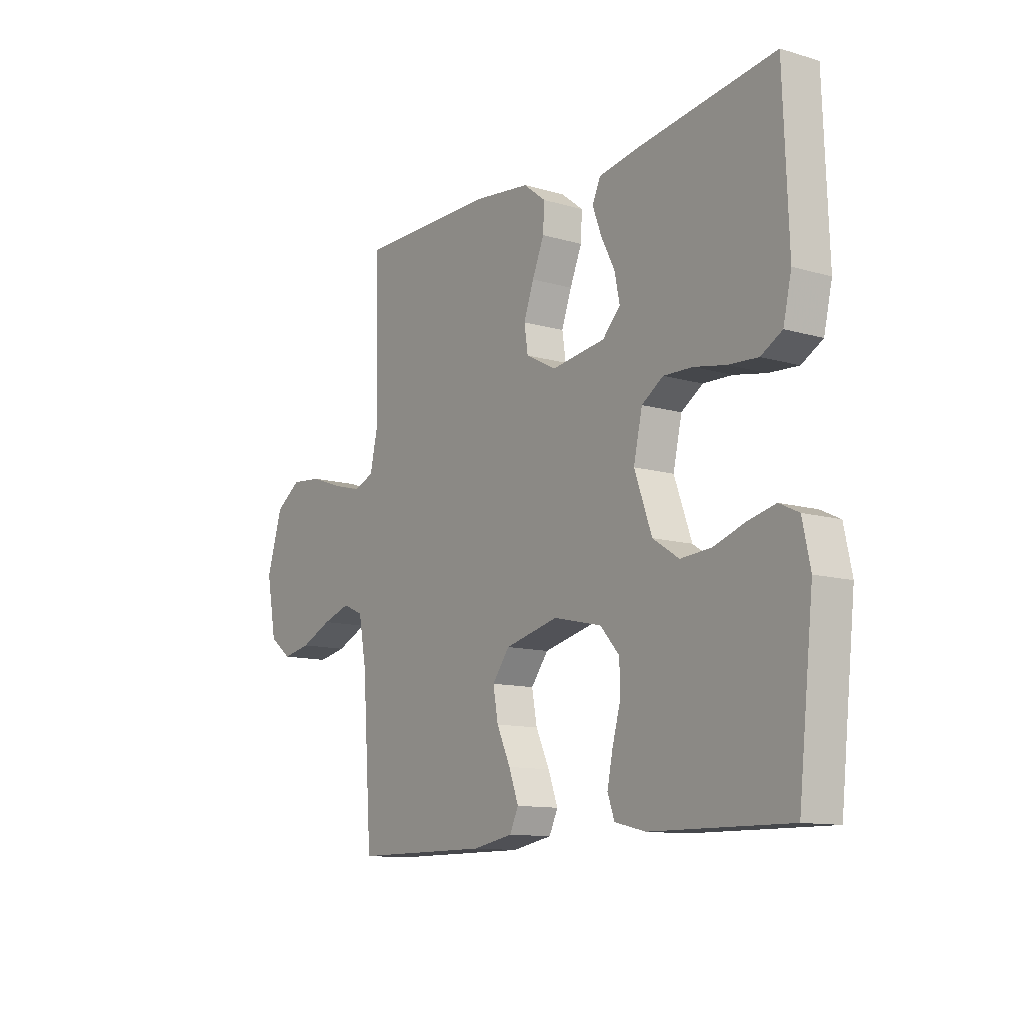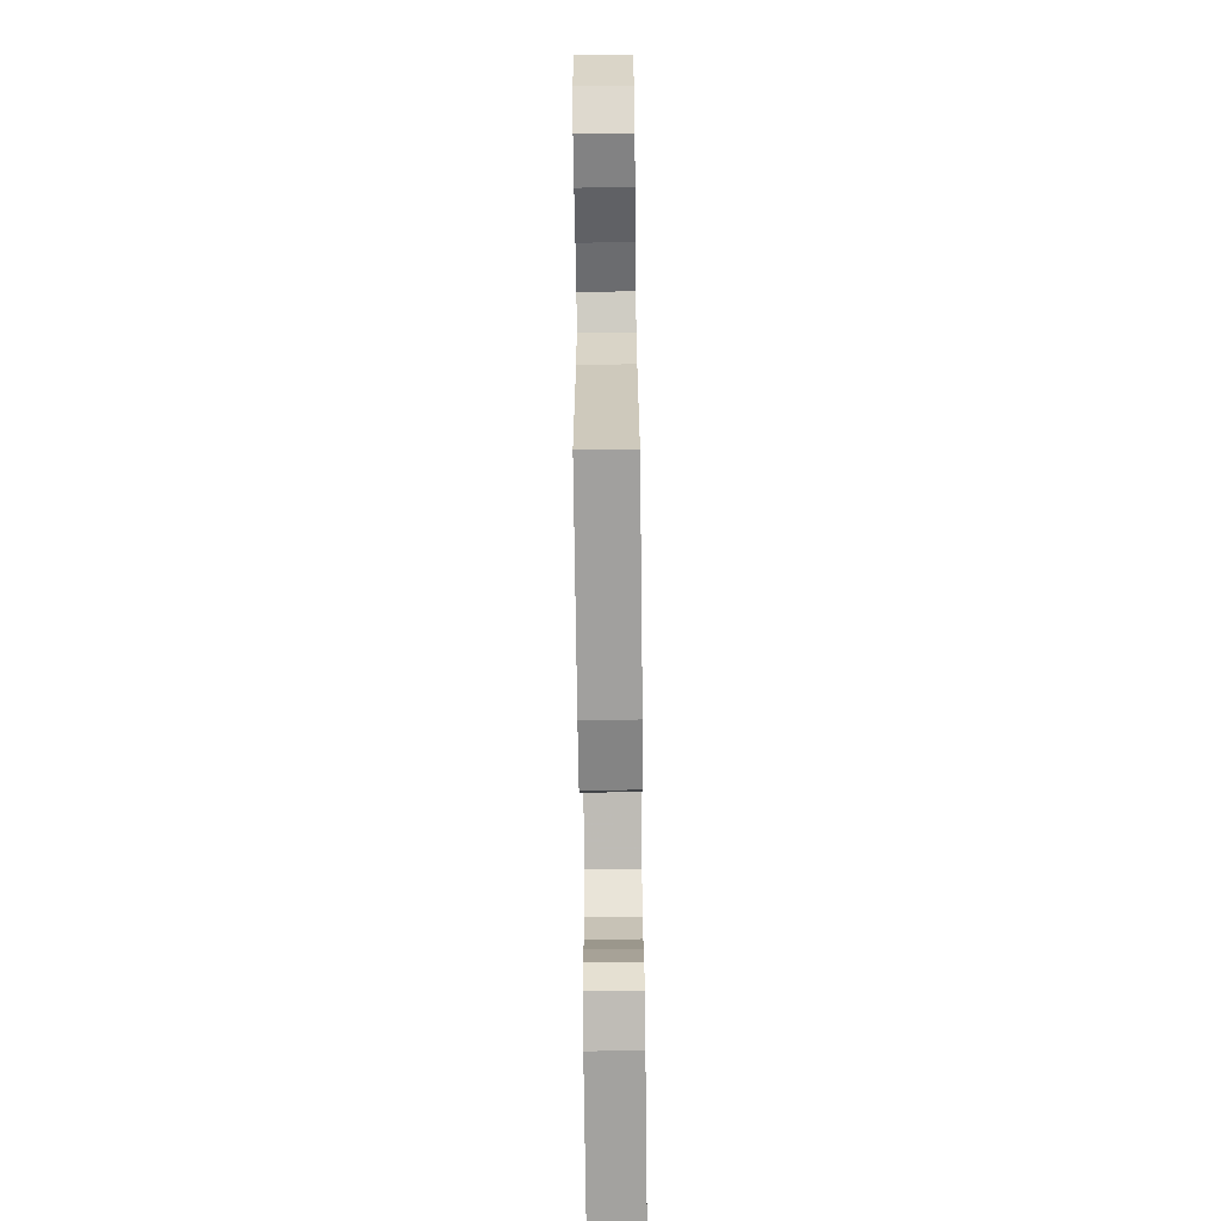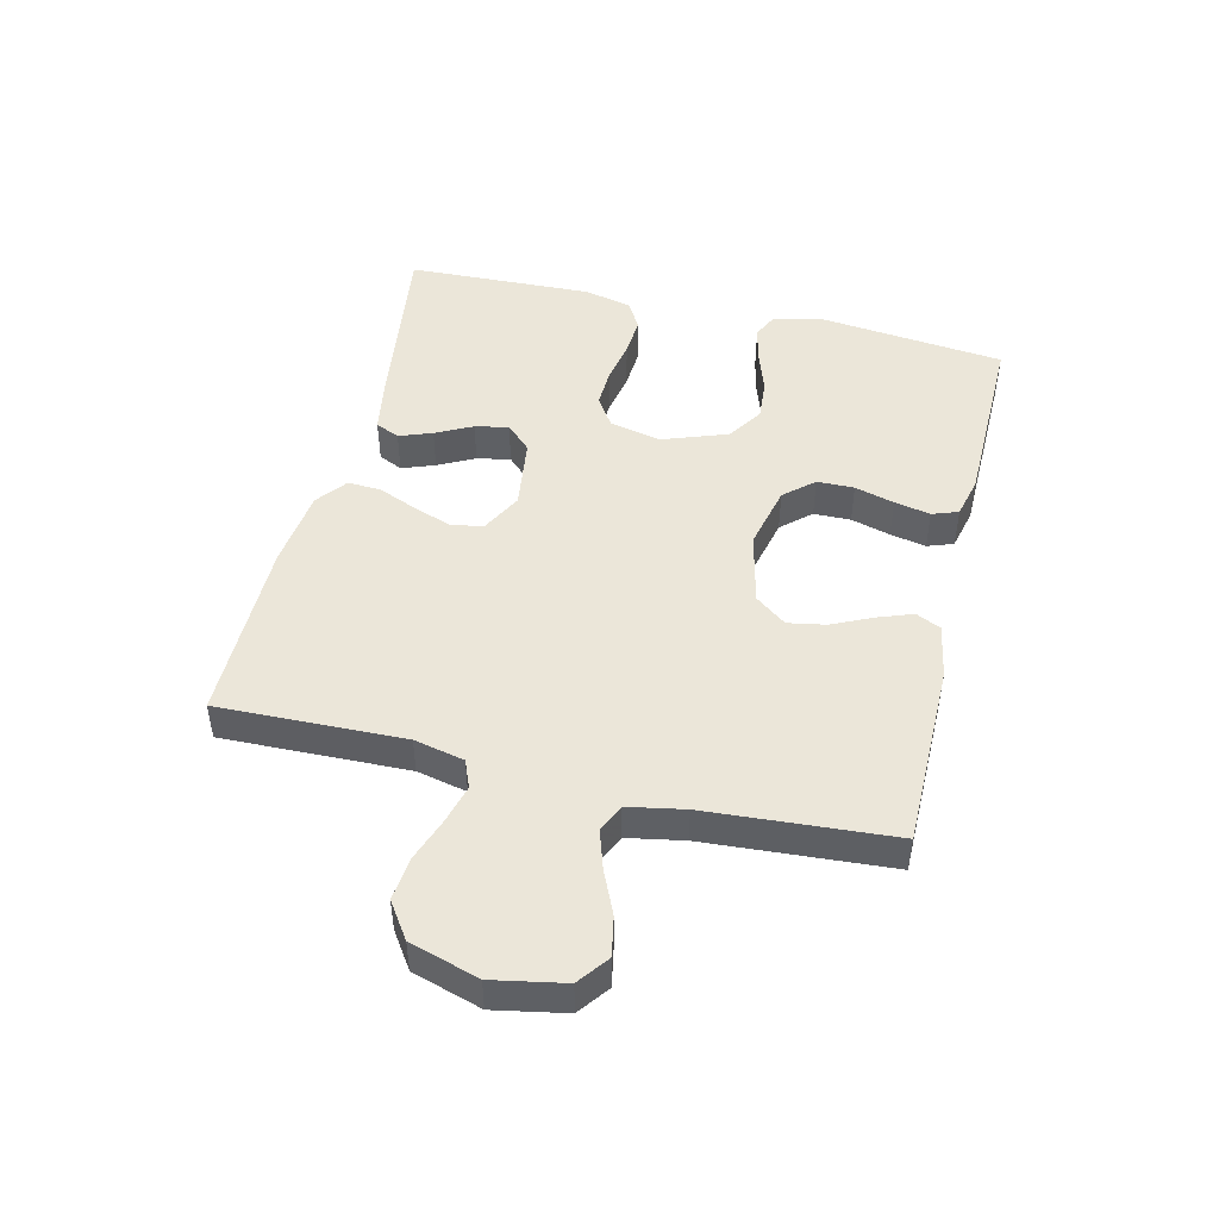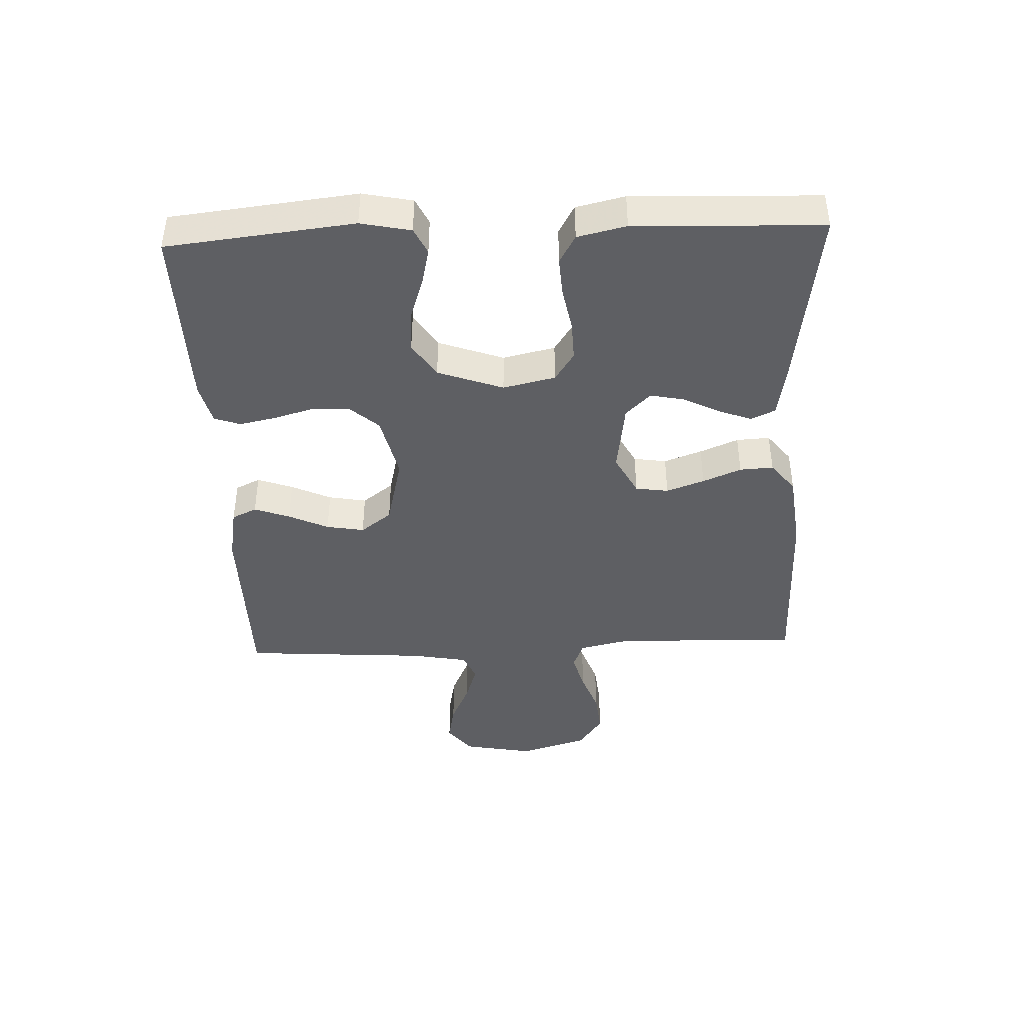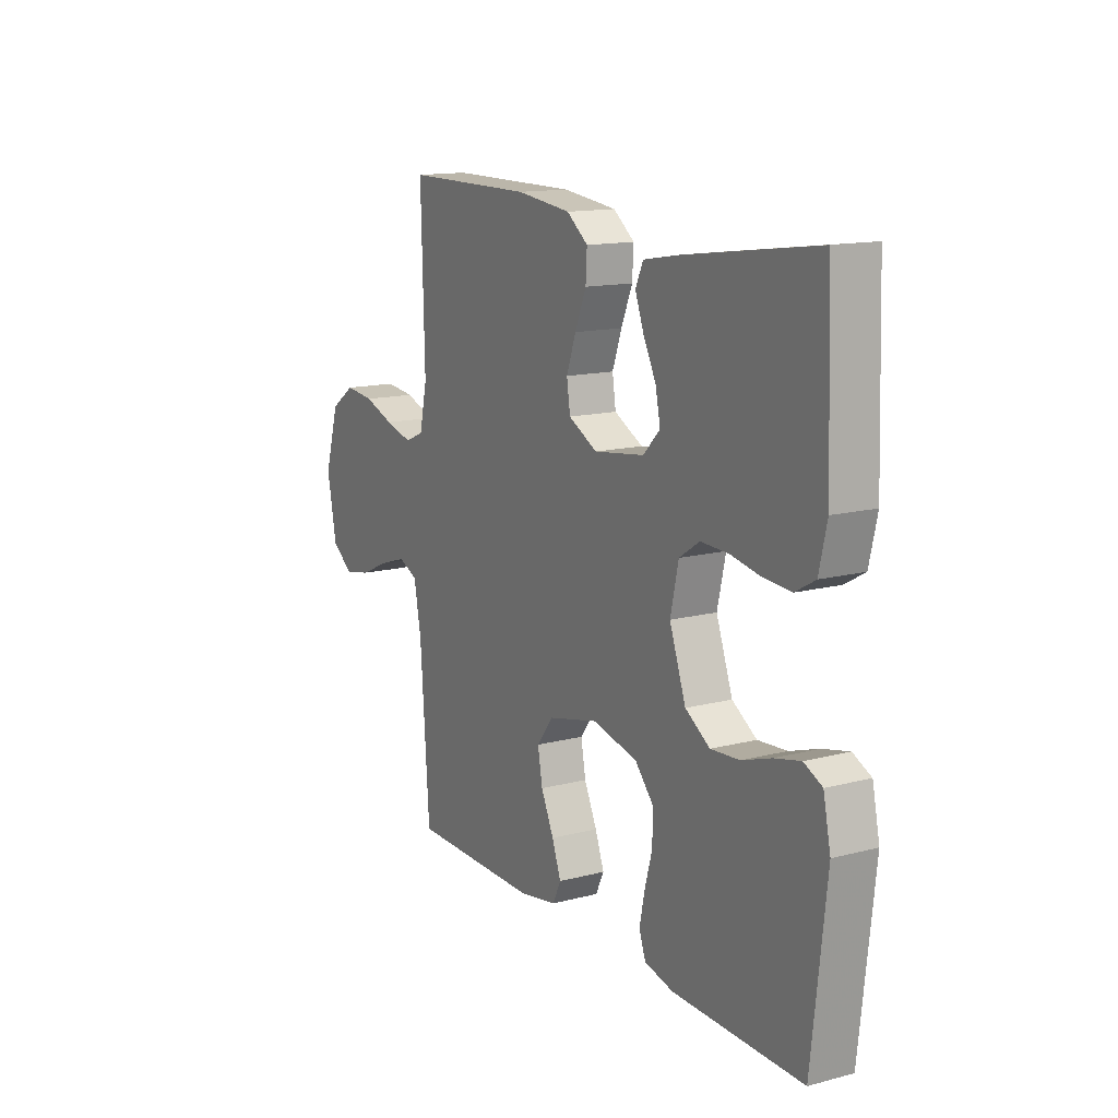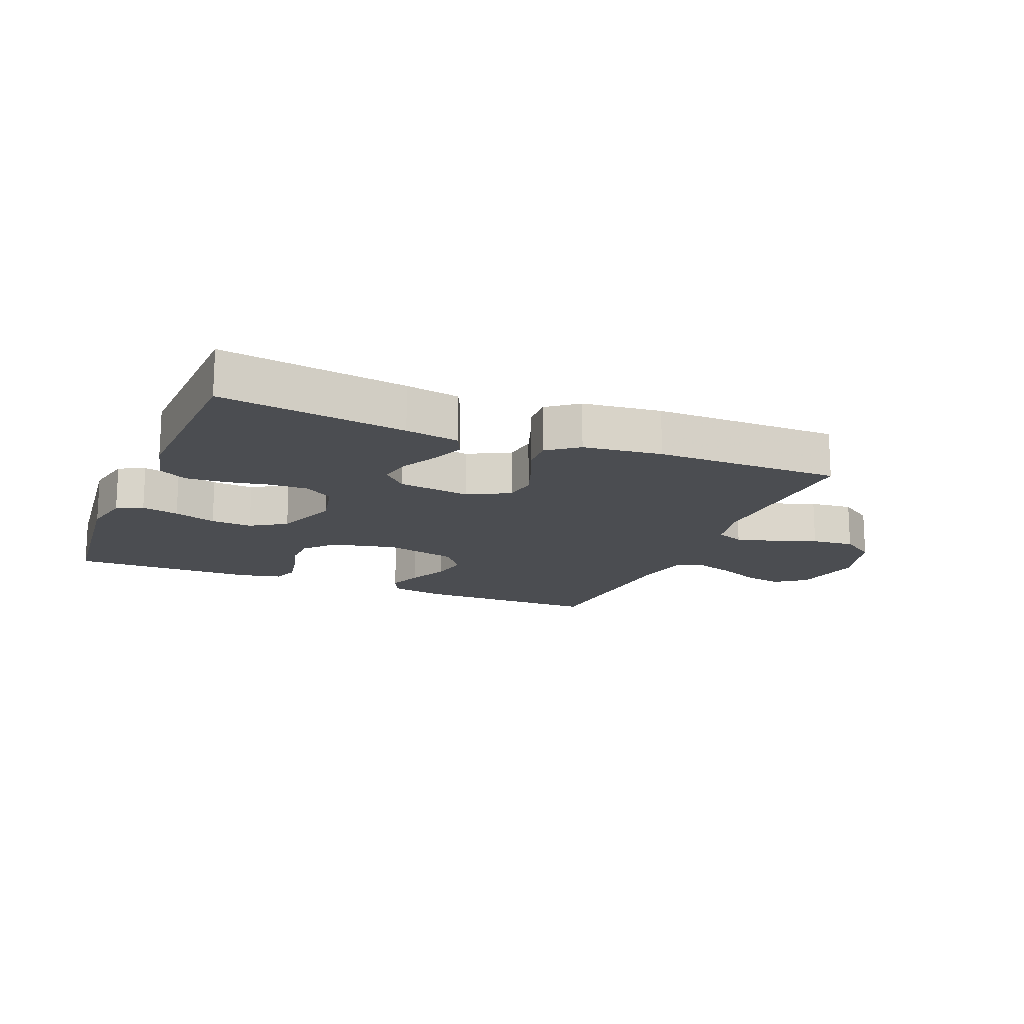
<metadata>
{"format":"obj","ext":"obj","renderer":"f3d","projection":"perspective","resolution":1024,"background":"white","views":[{"elev":-11.7,"azim":-125.0,"up":"+Z"},{"elev":-71.6,"azim":90.7,"up":"+Z"},{"elev":47.3,"azim":103.5,"up":"+Y"},{"elev":-41.8,"azim":-87.6,"up":"+Y"},{"elev":14.1,"azim":-119.7,"up":"+Z"},{"elev":-15.9,"azim":-22.4,"up":"+Y"}]}
</metadata>
<code>
v -0.5 0.07 -0.5
v -0.533 0.07 -0.2
v -0.516 0.07 -0.12
v -0.474 0.07 -0.1
v -0.414 0.07 -0.114
v -0.346 0.07 -0.137
v -0.279 0.07 -0.142
v -0.222 0.07 -0.105
v -0.184 0.07 0
v -0.203 0.07 0.084
v -0.25 0.07 0.115
v -0.314 0.07 0.113
v -0.383 0.07 0.1
v -0.447 0.07 0.096
v -0.493 0.07 0.122
v -0.511 0.07 0.2
v -0.5 0.07 0.5
v -0.2 0.07 0.458
v -0.113 0.07 0.443
v -0.095 0.07 0.404
v -0.115 0.07 0.351
v -0.145 0.07 0.292
v -0.156 0.07 0.238
v -0.117 0.07 0.198
v 0 0.07 0.182
v 0.067 0.07 0.217
v 0.075 0.07 0.27
v 0.053 0.07 0.331
v 0.027 0.07 0.393
v 0.024 0.07 0.447
v 0.073 0.07 0.485
v 0.2 0.07 0.5
v 0.5 0.07 0.5
v 0.492 0.07 0.2
v 0.51 0.07 0.119
v 0.555 0.07 0.101
v 0.618 0.07 0.118
v 0.688 0.07 0.143
v 0.757 0.07 0.15
v 0.814 0.07 0.111
v 0.848 0.07 0
v 0.826 0.07 -0.115
v 0.777 0.07 -0.152
v 0.714 0.07 -0.14
v 0.645 0.07 -0.109
v 0.583 0.07 -0.089
v 0.538 0.07 -0.109
v 0.521 0.07 -0.2
v 0.5 0.07 -0.5
v 0.2 0.07 -0.501
v 0.112 0.07 -0.485
v 0.093 0.07 -0.445
v 0.114 0.07 -0.388
v 0.144 0.07 -0.324
v 0.155 0.07 -0.263
v 0.117 0.07 -0.213
v 0 0.07 -0.185
v -0.105 0.07 -0.209
v -0.147 0.07 -0.256
v -0.148 0.07 -0.316
v -0.13 0.07 -0.38
v -0.118 0.07 -0.438
v -0.133 0.07 -0.48
v -0.2 0.07 -0.496
v -0.5 0 -0.5
v -0.533 0 -0.2
v -0.516 0 -0.12
v -0.474 0 -0.1
v -0.414 0 -0.114
v -0.346 0 -0.137
v -0.279 0 -0.142
v -0.222 0 -0.105
v -0.184 0 0
v -0.203 0 0.084
v -0.25 0 0.115
v -0.314 0 0.113
v -0.383 0 0.1
v -0.447 0 0.096
v -0.493 0 0.122
v -0.511 0 0.2
v -0.5 0 0.5
v -0.2 0 0.458
v -0.113 0 0.443
v -0.095 0 0.404
v -0.115 0 0.351
v -0.145 0 0.292
v -0.156 0 0.238
v -0.117 0 0.198
v 0 0 0.182
v 0.067 0 0.217
v 0.075 0 0.27
v 0.053 0 0.331
v 0.027 0 0.393
v 0.024 0 0.447
v 0.073 0 0.485
v 0.2 0 0.5
v 0.5 0 0.5
v 0.492 0 0.2
v 0.51 0 0.119
v 0.555 0 0.101
v 0.618 0 0.118
v 0.688 0 0.143
v 0.757 0 0.15
v 0.814 0 0.111
v 0.848 0 0
v 0.826 0 -0.115
v 0.777 0 -0.152
v 0.714 0 -0.14
v 0.645 0 -0.109
v 0.583 0 -0.089
v 0.538 0 -0.109
v 0.521 0 -0.2
v 0.5 0 -0.5
v 0.2 0 -0.501
v 0.112 0 -0.485
v 0.093 0 -0.445
v 0.114 0 -0.388
v 0.144 0 -0.324
v 0.155 0 -0.263
v 0.117 0 -0.213
v 0 0 -0.185
v -0.105 0 -0.209
v -0.147 0 -0.256
v -0.148 0 -0.316
v -0.13 0 -0.38
v -0.118 0 -0.438
v -0.133 0 -0.48
v -0.2 0 -0.496
f 4 5 6
f 3 4 6
f 2 3 6
f 1 2 6
f 64 1 6
f 63 64 6
f 62 63 6
f 61 62 6
f 60 61 6
f 59 60 6 7
f 58 59 7 8
f 57 58 8 9
f 56 57 9 10
f 52 53 54
f 51 52 54
f 50 51 54
f 49 50 54
f 48 49 54
f 47 48 54 55
f 46 47 55 56
f 43 44 45
f 42 43 45
f 41 42 45
f 40 41 45
f 39 40 45
f 38 39 45
f 37 38 45
f 36 37 45 46
f 46 56 10
f 36 46 10
f 35 36 10
f 32 33 34
f 31 32 34
f 30 31 34
f 29 30 34
f 28 29 34
f 27 28 34 35
f 20 21 22
f 19 20 22
f 18 19 22
f 17 18 22
f 16 17 22
f 15 16 22
f 14 15 22
f 13 14 22
f 12 13 22
f 11 12 22 23
f 10 11 23 24
f 26 27 35
f 25 26 35
f 25 35 10
f 10 24 25
f 70 69 68
f 70 68 67
f 70 67 66
f 70 66 65
f 70 65 128
f 70 128 127
f 70 127 126
f 70 126 125
f 70 125 124
f 71 70 124 123
f 72 71 123 122
f 73 72 122 121
f 74 73 121 120
f 118 117 116
f 118 116 115
f 118 115 114
f 118 114 113
f 118 113 112
f 119 118 112 111
f 120 119 111 110
f 109 108 107
f 109 107 106
f 109 106 105
f 109 105 104
f 109 104 103
f 109 103 102
f 109 102 101
f 110 109 101 100
f 74 120 110
f 74 110 100
f 74 100 99
f 98 97 96
f 98 96 95
f 98 95 94
f 98 94 93
f 98 93 92
f 99 98 92 91
f 86 85 84
f 86 84 83
f 86 83 82
f 86 82 81
f 86 81 80
f 86 80 79
f 86 79 78
f 86 78 77
f 86 77 76
f 87 86 76 75
f 88 87 75 74
f 99 91 90
f 99 90 89
f 74 99 89
f 89 88 74
f 1 65 66 2
f 2 66 67 3
f 3 67 68 4
f 4 68 69 5
f 5 69 70 6
f 6 70 71 7
f 7 71 72 8
f 8 72 73 9
f 9 73 74 10
f 10 74 75 11
f 11 75 76 12
f 12 76 77 13
f 13 77 78 14
f 14 78 79 15
f 15 79 80 16
f 16 80 81 17
f 17 81 82 18
f 18 82 83 19
f 19 83 84 20
f 20 84 85 21
f 21 85 86 22
f 22 86 87 23
f 23 87 88 24
f 24 88 89 25
f 25 89 90 26
f 26 90 91 27
f 27 91 92 28
f 28 92 93 29
f 29 93 94 30
f 30 94 95 31
f 31 95 96 32
f 32 96 97 33
f 33 97 98 34
f 34 98 99 35
f 35 99 100 36
f 36 100 101 37
f 37 101 102 38
f 38 102 103 39
f 39 103 104 40
f 40 104 105 41
f 41 105 106 42
f 42 106 107 43
f 43 107 108 44
f 44 108 109 45
f 45 109 110 46
f 46 110 111 47
f 47 111 112 48
f 48 112 113 49
f 49 113 114 50
f 50 114 115 51
f 51 115 116 52
f 52 116 117 53
f 53 117 118 54
f 54 118 119 55
f 55 119 120 56
f 56 120 121 57
f 57 121 122 58
f 58 122 123 59
f 59 123 124 60
f 60 124 125 61
f 61 125 126 62
f 62 126 127 63
f 63 127 128 64
f 64 128 65 1

</code>
